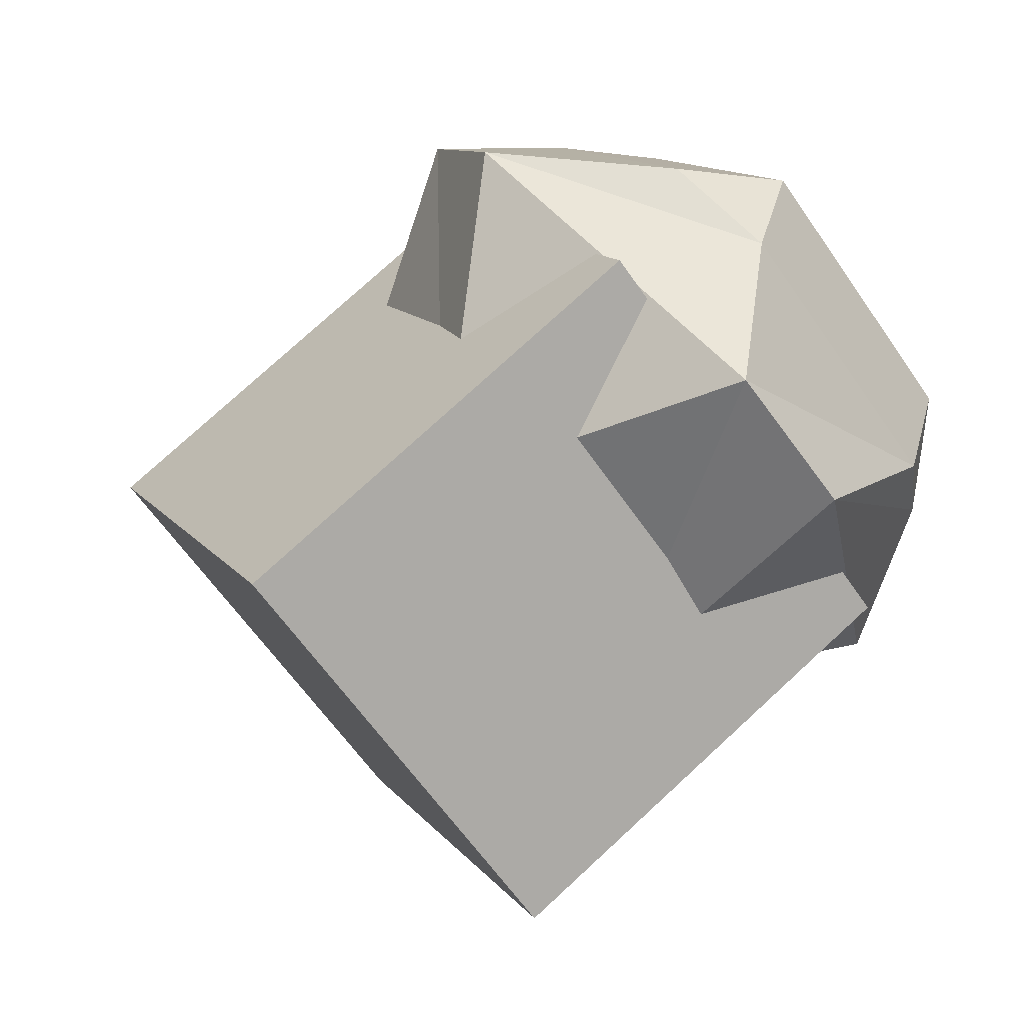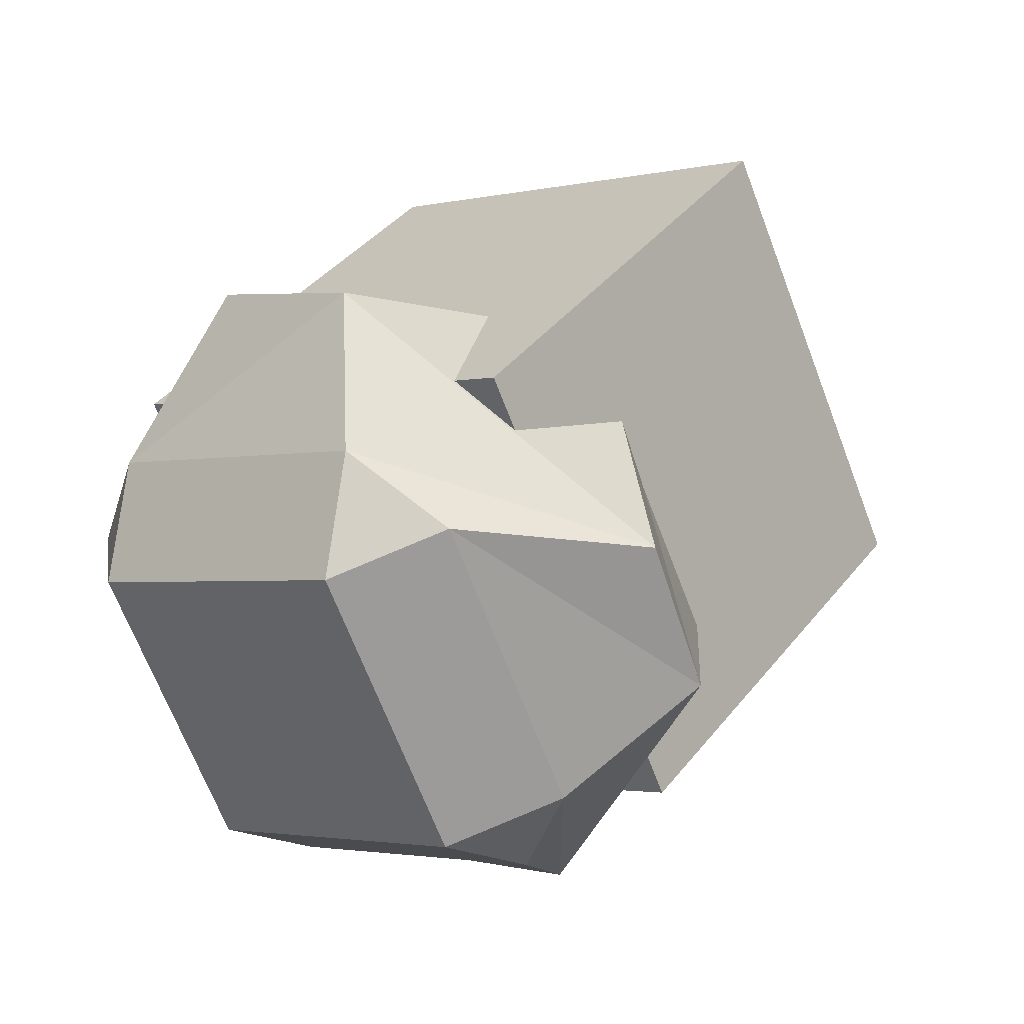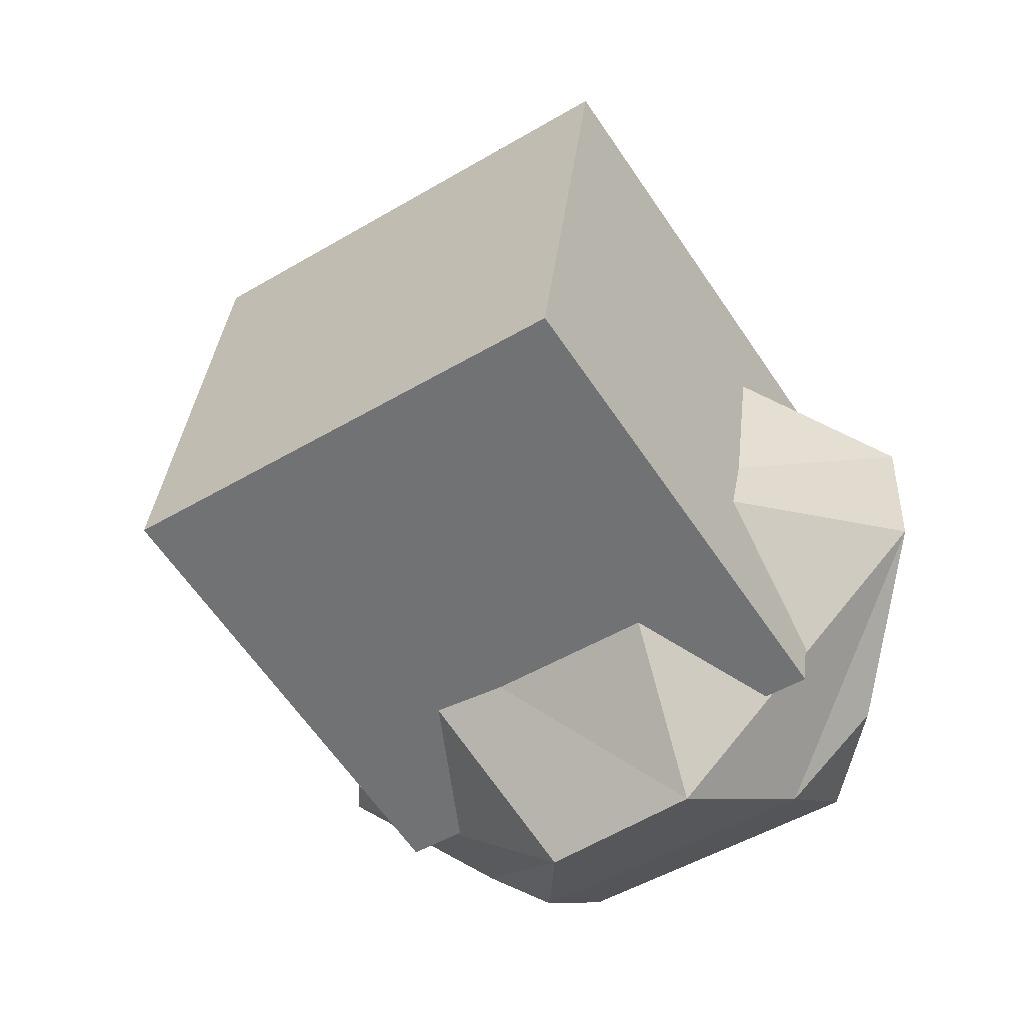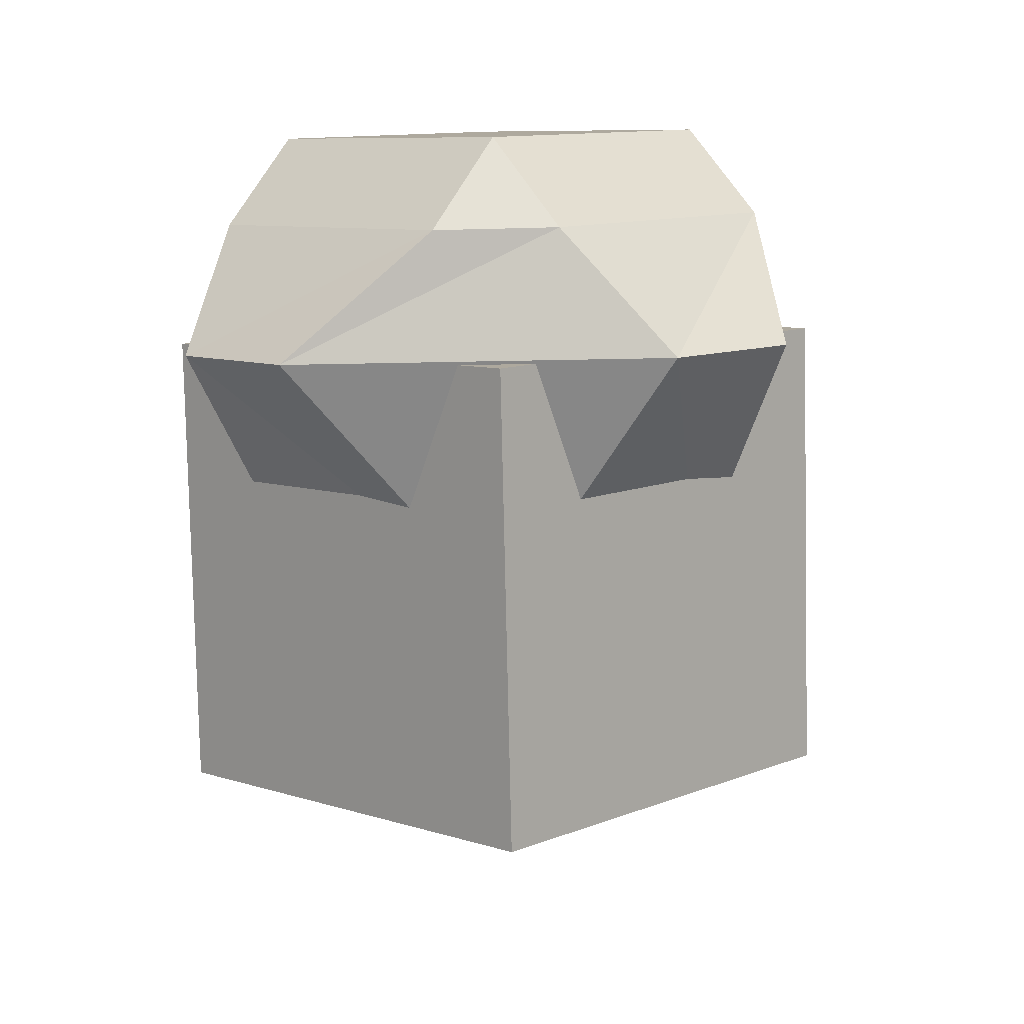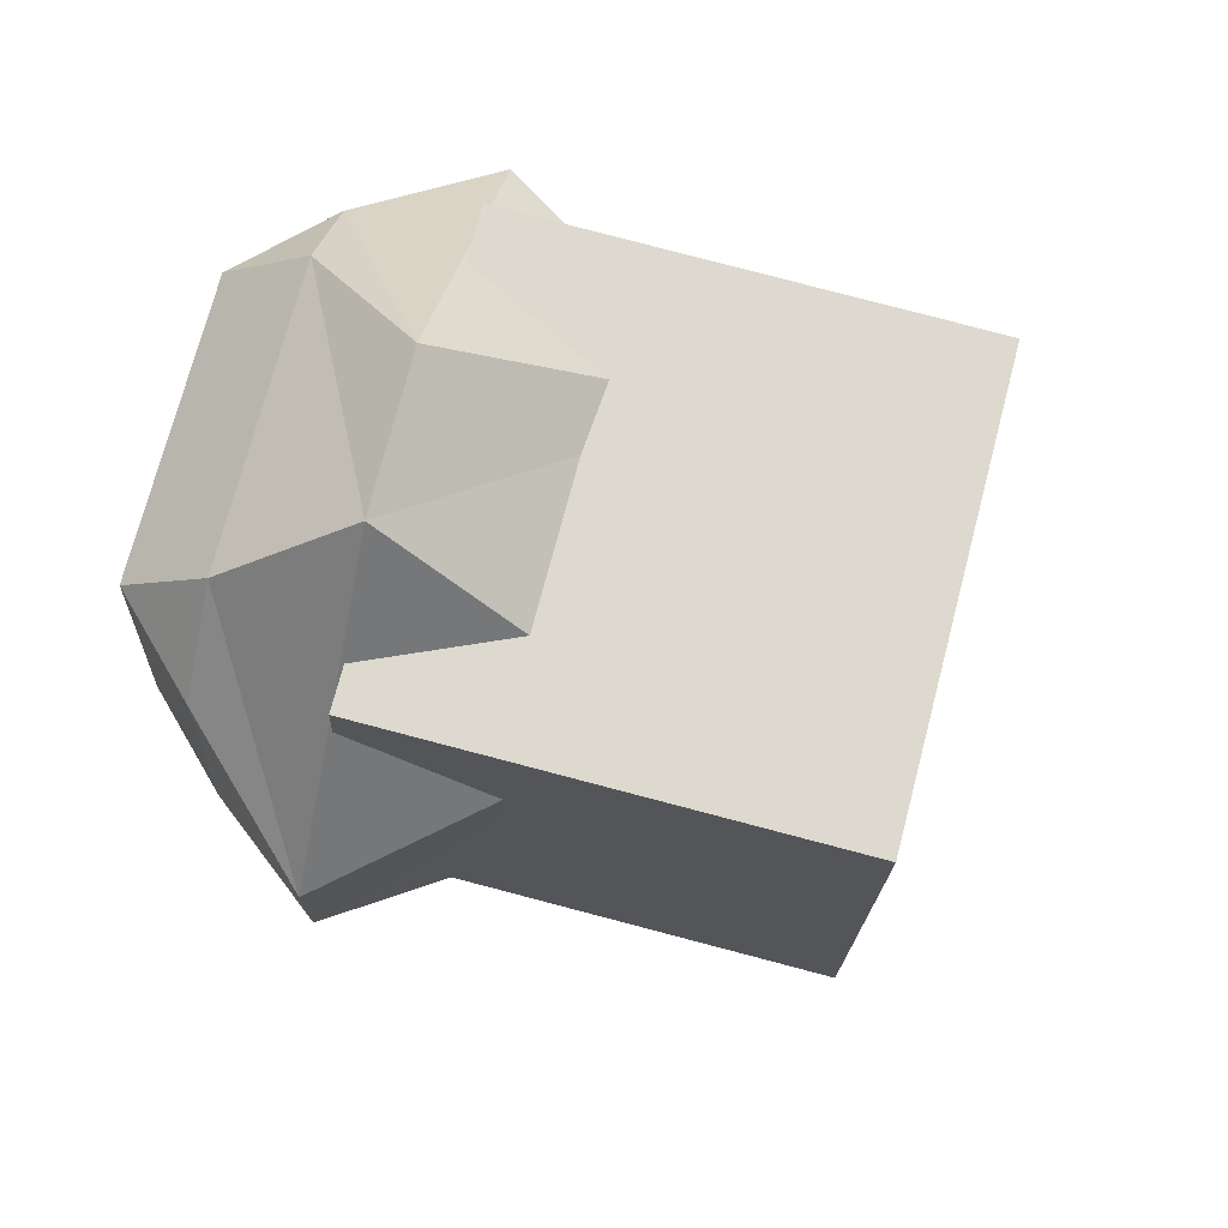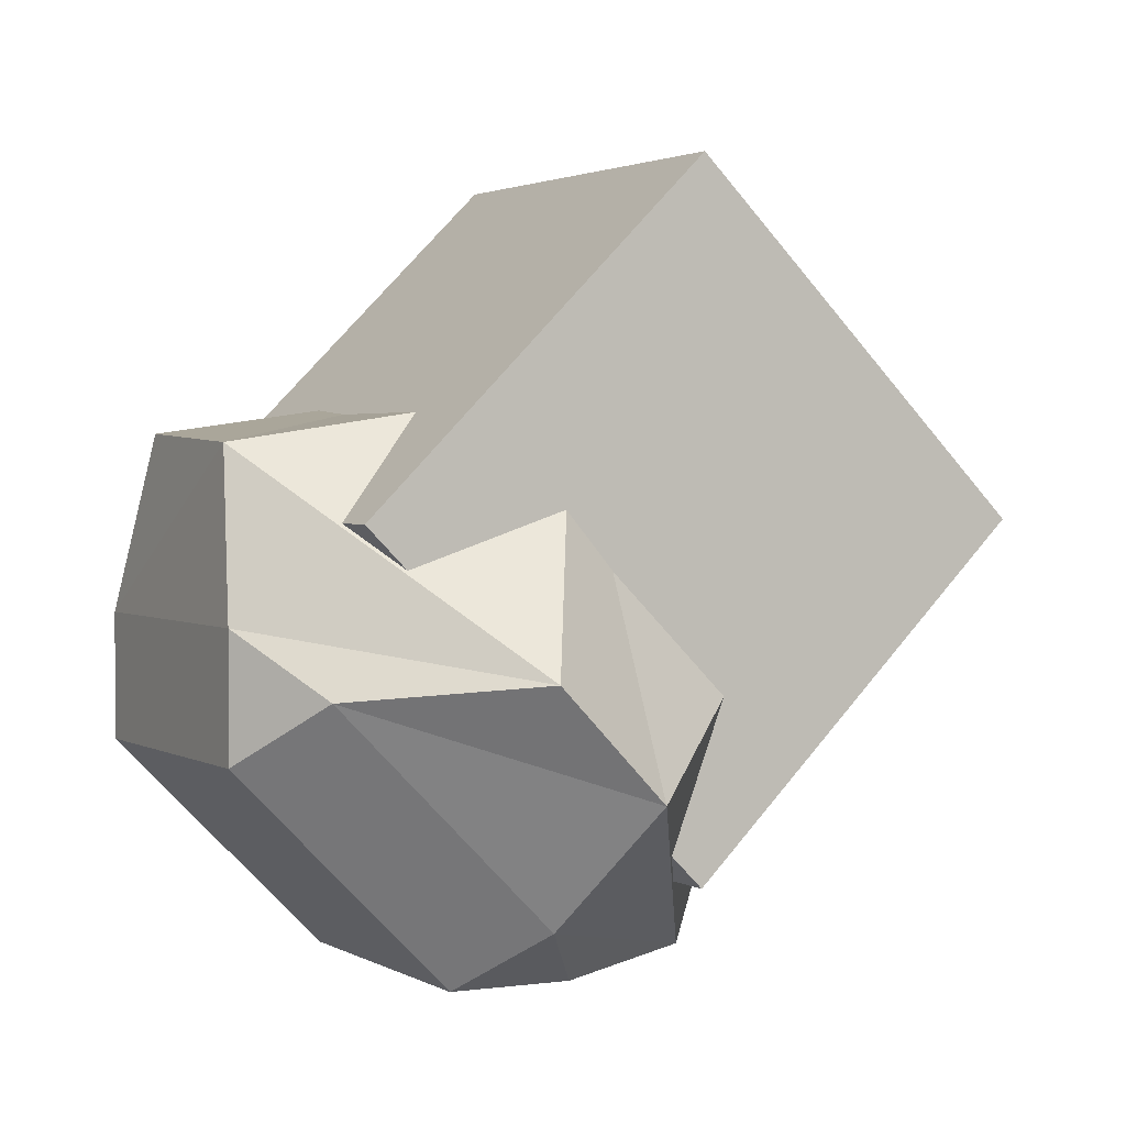
<metadata>
{"format":"obj","ext":"obj","renderer":"f3d","projection":"perspective","resolution":1024,"background":"white","views":[{"elev":59.1,"azim":-169.0,"up":"+Z"},{"elev":-30.0,"azim":-11.1,"up":"+Y"},{"elev":51.5,"azim":-132.2,"up":"+Y"},{"elev":-69.2,"azim":-36.3,"up":"+Z"},{"elev":27.4,"azim":61.5,"up":"+Z"},{"elev":-18.0,"azim":12.3,"up":"+Y"}]}
</metadata>
<code>
o Cube
v -1.82 0.03145 2.112
v -0.6235 1.583 1.712
v -0.5542 -0.5768 3.537
v 0.6422 0.975 3.136
v -0.8368 -1.074 0.7665
v 0.3597 0.4777 0.3659
v 0.4289 -1.682 2.191
v 1.625 -0.1305 1.79
v -1.966 -0.5912 1.976
v -1.953 -0.9847 2.308
v -1.914 -0.5006 2.481
v -0.7565 0.5671 1.908
v -1.58 0.05465 2.99
v -1.145 -0.1704 3.42
v -1.11 -0.8872 3.386
v -1.148 -1.371 3.214
v -0.6999 -1.199 3.4
v 0.1273 -1.168 3.353
v 0.4206 -1.515 2.885
v 0.04801 0.1805 2.813
v -1.341 -1.294 1.12
v -0.931 -1.606 1.135
v -1.328 -1.687 1.453
v -1.536 -0.505 0.9556
v -1.829 -0.1581 1.423
v -0.1316 -0.1356 1.052
v -0.1265 -1.993 2.04
v -0.07499 -1.902 2.545
v -0.5235 -2.074 2.358
v 0.6729 -0.5222 1.957
v 0.1721 -1.728 1.319
v -0.2637 -1.503 0.8893
f 3 5 1
f 8 3 4
f 6 7 8
f 8 2 6
f 4 1 2
f 2 5 6
f 12 30 26
f 32 22 24
f 19 28 31
f 23 16 10
f 14 15 18
f 9 10 11
f 12 13 14
f 15 16 17
f 18 19 20
f 21 22 23
f 24 25 26
f 27 28 29
f 30 31 32
f 26 32 24
f 12 25 13
f 11 13 9
f 31 27 32
f 17 18 15
f 21 24 22
f 29 17 16
f 16 11 10
f 30 19 31
f 23 27 29
f 10 21 23
f 20 14 18
f 25 9 13
f 3 7 5
f 8 7 3
f 6 5 7
f 8 4 2
f 4 3 1
f 2 1 5
f 12 20 30
f 32 27 22
f 19 17 28
f 23 29 16
f 14 11 15
f 26 30 32
f 12 26 25
f 11 14 13
f 31 28 27
f 17 19 18
f 21 25 24
f 29 28 17
f 16 15 11
f 30 20 19
f 23 22 27
f 10 9 21
f 20 12 14
f 25 21 9

</code>
